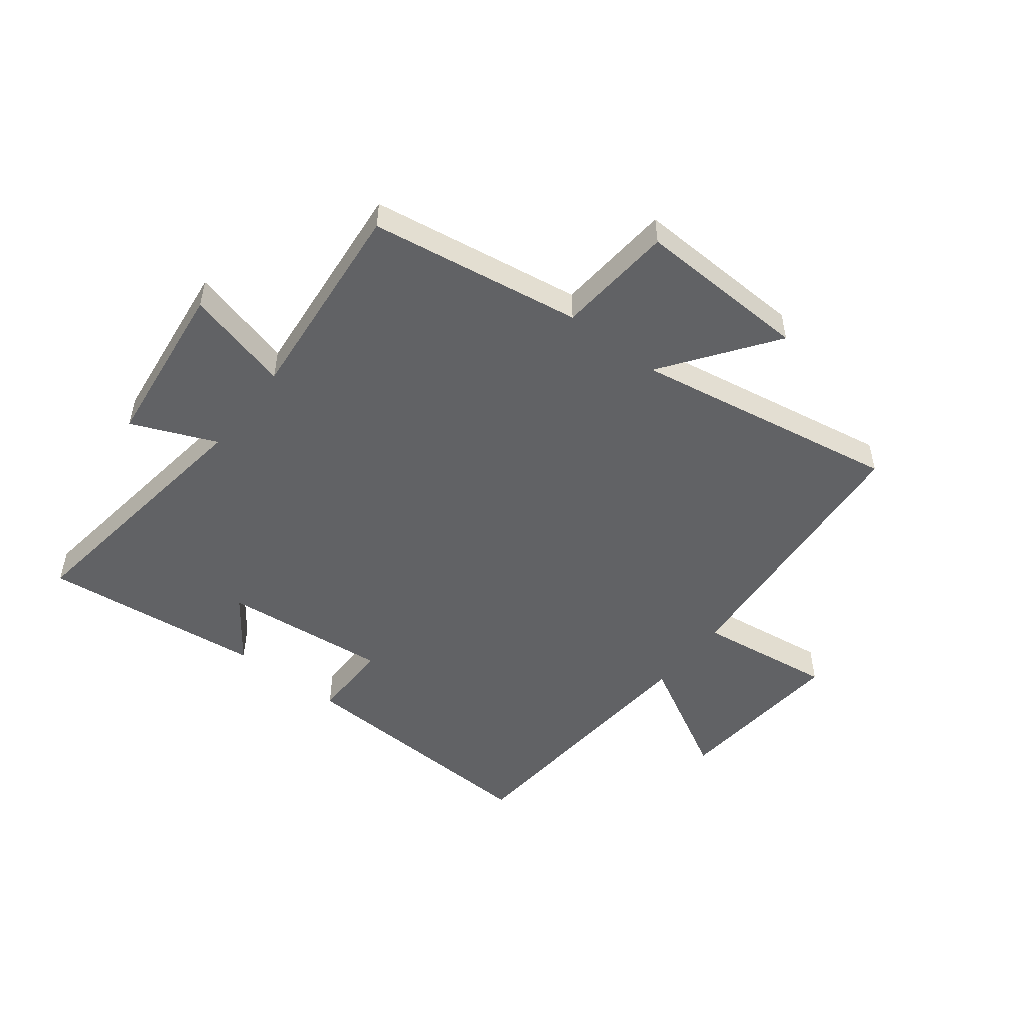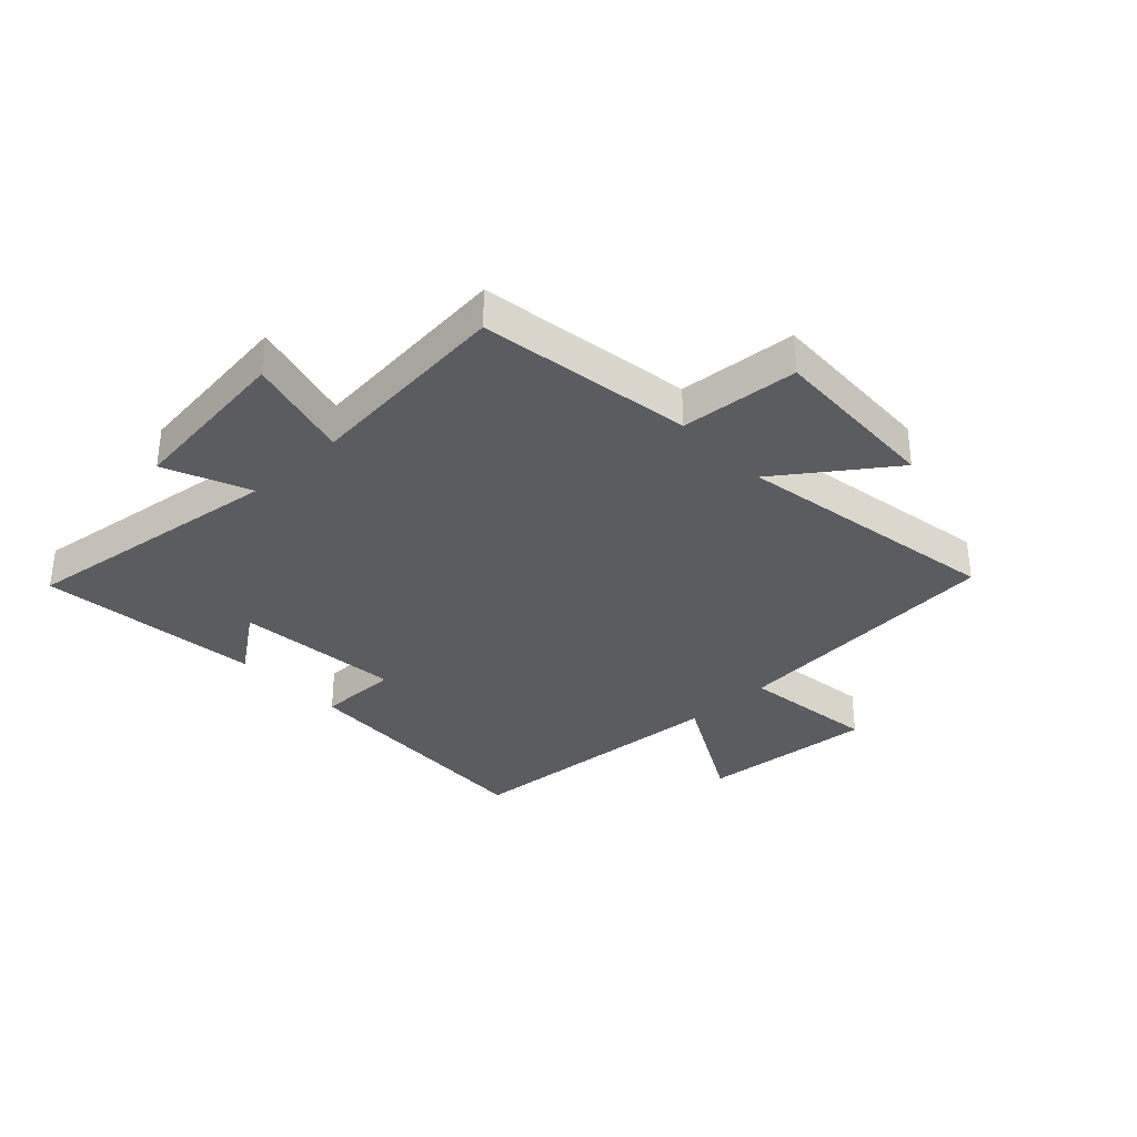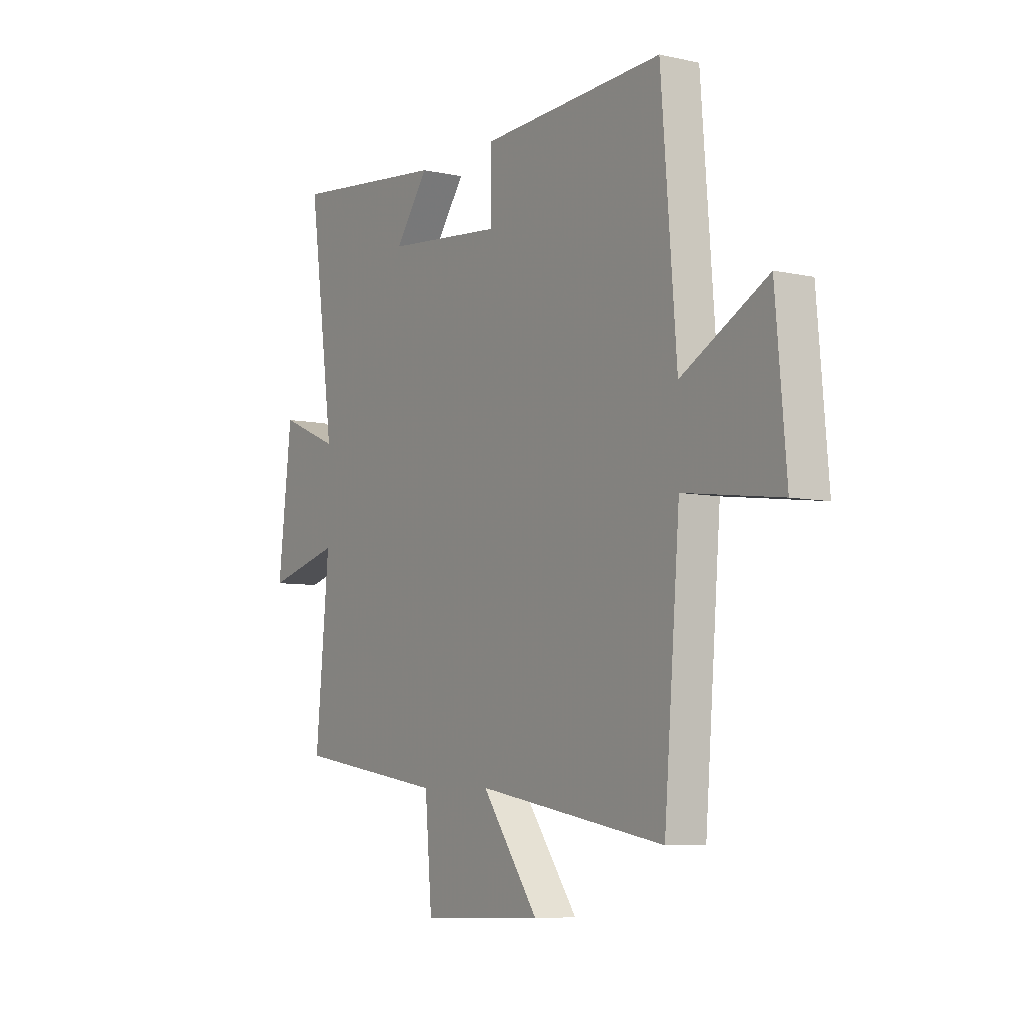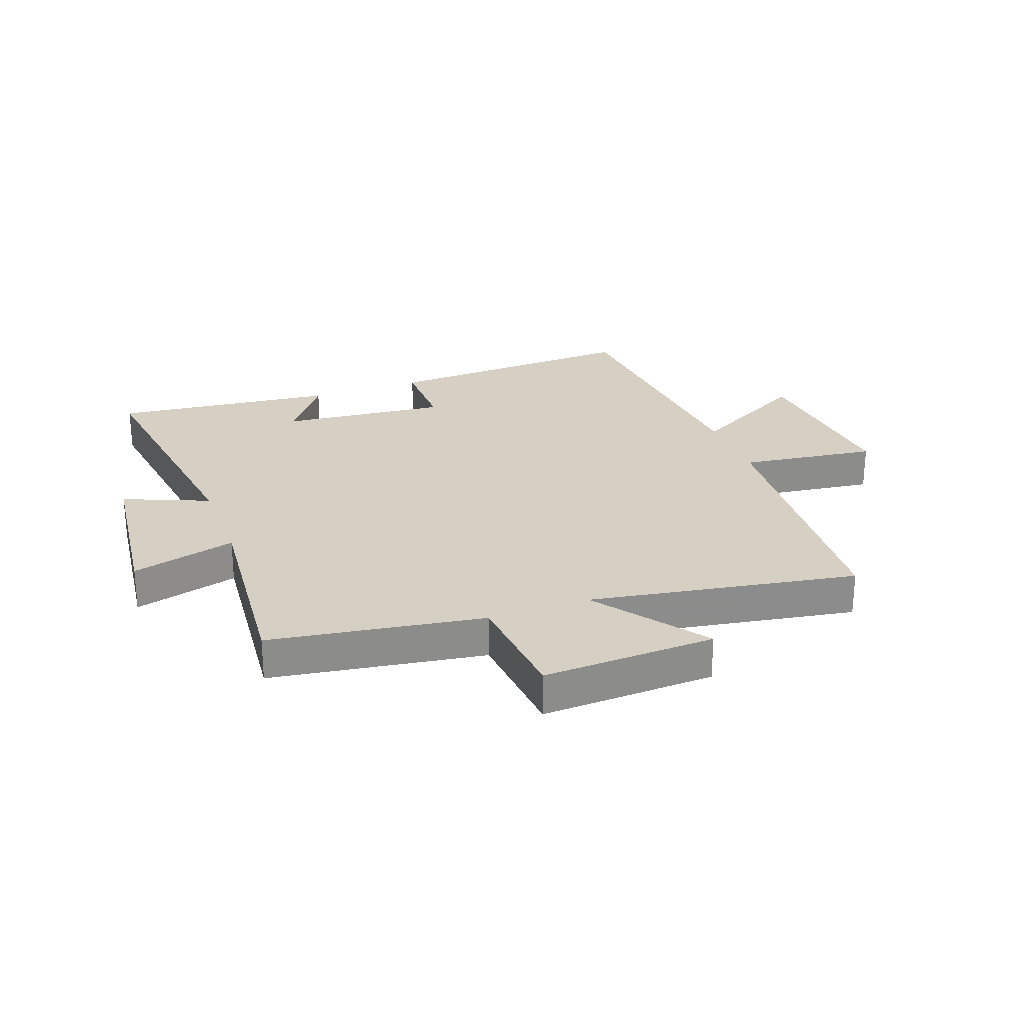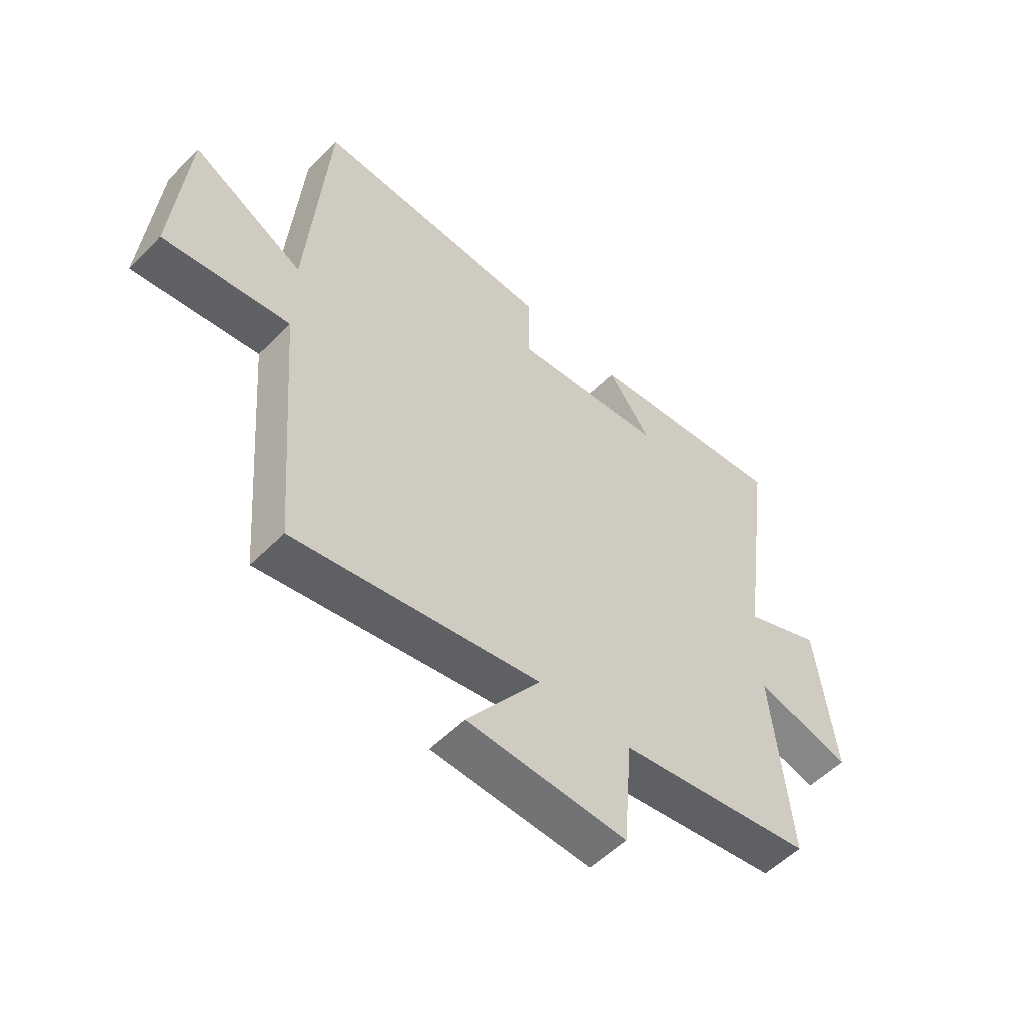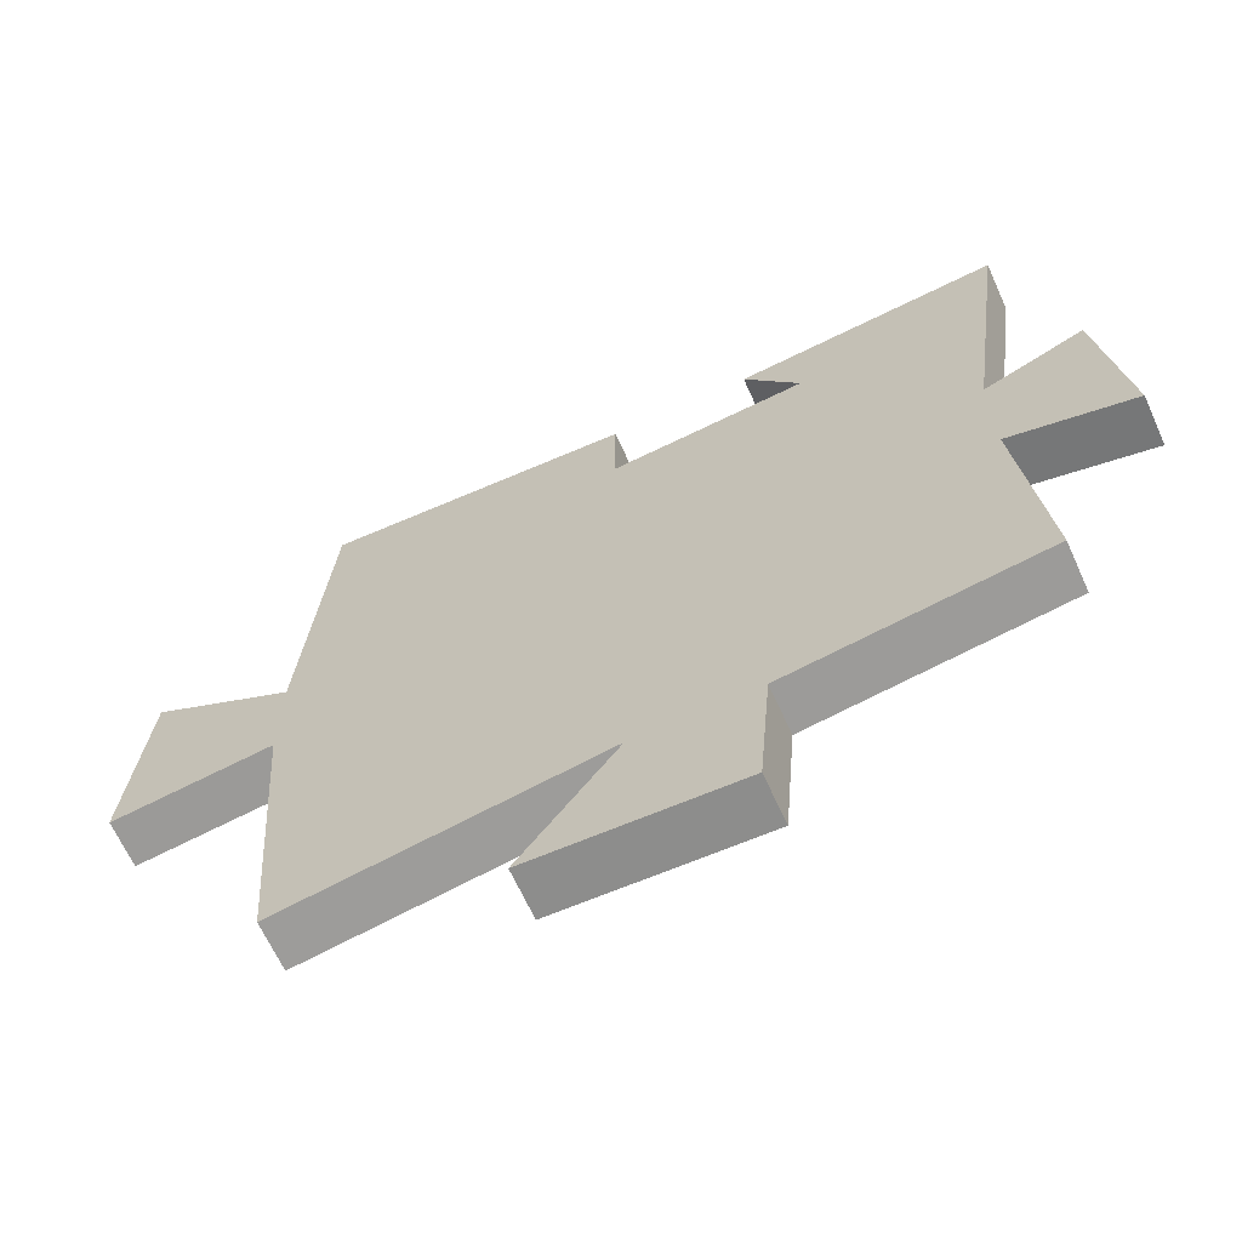
<metadata>
{"format":"obj","ext":"obj","renderer":"f3d","projection":"perspective","resolution":1024,"background":"white","views":[{"elev":-50.6,"azim":142.3,"up":"+Y"},{"elev":-34.0,"azim":133.4,"up":"+Y"},{"elev":-6.8,"azim":-122.8,"up":"+Z"},{"elev":26.1,"azim":159.7,"up":"+Y"},{"elev":-54.3,"azim":-43.4,"up":"+Z"},{"elev":-65.7,"azim":24.4,"up":"+Z"}]}
</metadata>
<code>
v 0.562 0.07 0.542
v 0.5 0.07 0.089
v 0.645 0.07 0.15
v 0.679 0.07 -0.138
v 0.5 0.07 -0.091
v 0.533 0.07 -0.444
v 0.169 0.07 -0.5
v 0.152 0.07 -0.701
v -0.144 0.07 -0.689
v -0.007 0.07 -0.5
v -0.462 0.07 -0.578
v -0.5 0.07 -0.103
v -0.733 0.07 -0.134
v -0.707 0.07 0.166
v -0.5 0.07 0.053
v -0.463 0.07 0.521
v -0.02 0.07 0.5
v -0.021 0.07 0.361
v 0.263 0.07 0.389
v 0.182 0.07 0.5
v 0.562 0 0.542
v 0.5 0 0.089
v 0.645 0 0.15
v 0.679 0 -0.138
v 0.5 0 -0.091
v 0.533 0 -0.444
v 0.169 0 -0.5
v 0.152 0 -0.701
v -0.144 0 -0.689
v -0.007 0 -0.5
v -0.462 0 -0.578
v -0.5 0 -0.103
v -0.733 0 -0.134
v -0.707 0 0.166
v -0.5 0 0.053
v -0.463 0 0.521
v -0.02 0 0.5
v -0.021 0 0.361
v 0.263 0 0.389
v 0.182 0 0.5
f 19 20 1 2
f 18 19 2
f 15 16 17 18
f 15 18 2
f 12 13 14 15
f 10 11 12 15
f 10 15 2
f 7 8 9 10
f 5 6 7 10
f 5 10 2 3
f 3 4 5
f 22 21 40 39
f 22 39 38
f 38 37 36 35
f 22 38 35
f 35 34 33 32
f 35 32 31 30
f 22 35 30
f 30 29 28 27
f 30 27 26 25
f 23 22 30 25
f 25 24 23
f 1 21 22 2
f 2 22 23 3
f 3 23 24 4
f 4 24 25 5
f 5 25 26 6
f 6 26 27 7
f 7 27 28 8
f 8 28 29 9
f 9 29 30 10
f 10 30 31 11
f 11 31 32 12
f 12 32 33 13
f 13 33 34 14
f 14 34 35 15
f 15 35 36 16
f 16 36 37 17
f 17 37 38 18
f 18 38 39 19
f 19 39 40 20
f 20 40 21 1

</code>
